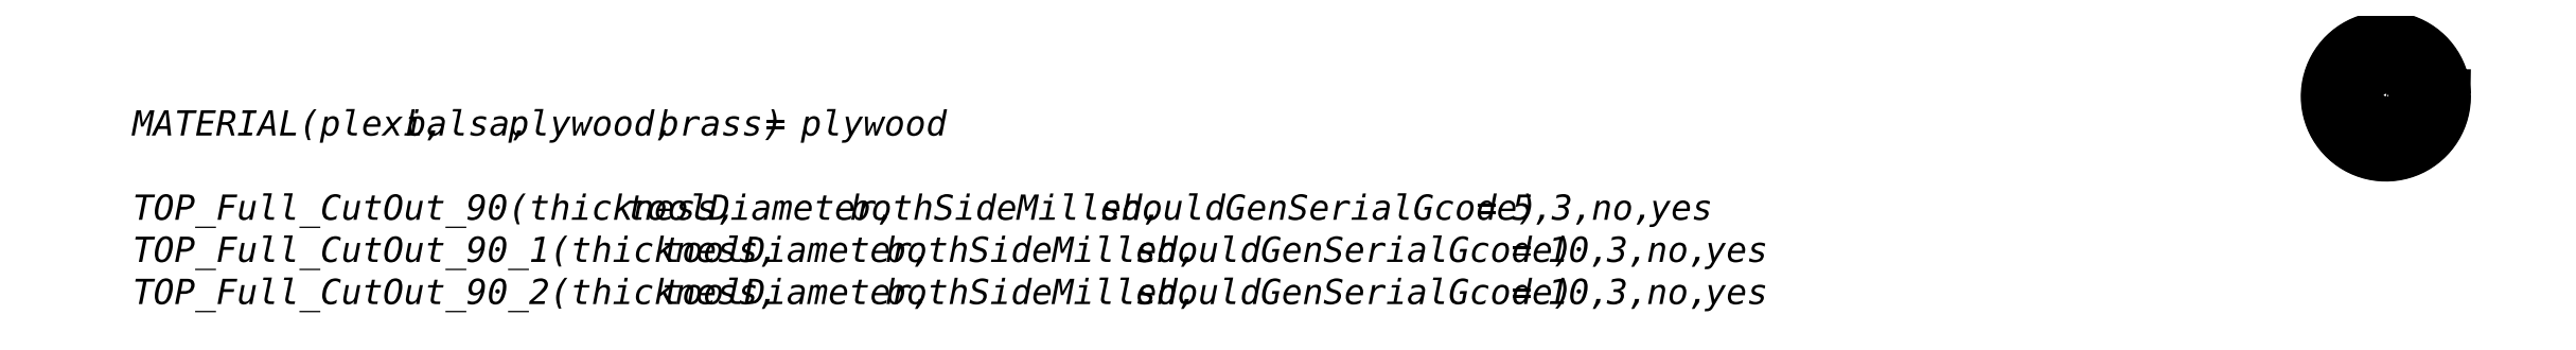
<metadata>
{"format":"dxf","ext":"dxf","renderer":"ezdxf+matplotlib","layout":"modelspace","background":"white","min_lineweight":24,"dpi":150}
</metadata>
<code>
0
SECTION
2
ENTITIES
0
MTEXT
8
0
10
287.5
20
472.7
30
0
40
5
41
378.9
46
92.21
71
     1
72
     1
3
{\f@Arial Unicode MS|b0|i0|c238|p34;MATERIAL (plexi, balsa, plywood, brass) = plywood^J^JTOP_Full_CutOut_90(thickness, toolDiameter, bothSideMilled, shouldGenSerialGcode) = 5, 3, no, yes\PTOP_Full_CutOut_90_1(thickness, toolDiameter, bothSideMilled, sh
1
ouldGenSerialGcode) = 10, 3, no, yes\PTOP_Full_CutOut_90_2(thickness, toolDiameter, bothSideMilled, shouldGenSerialGcode) = 10, 3, no, yes}
73
     1
44
1
0
LWPOLYLINE
8
TOP_Full_CutOut_90_1
90
      842
70
     0
43
0
10
734.8
20
475.3
10
734.8
20
475.3
10
734.8
20
475.2
10
734.7
20
475.1
10
734.7
20
475
10
734.6
20
474.8
10
734.6
20
474.7
10
734.5
20
474.6
10
734.4
20
474.6
10
734.3
20
474.5
10
734.2
20
474.4
10
734.1
20
474.3
10
734
20
474.3
10
733.9
20
474.2
10
733.8
20
474.2
10
733.7
20
474.2
10
733.5
20
474.2
10
733.4
20
474.2
10
733.3
20
474.2
10
733.2
20
474.2
10
733.1
20
474.3
10
732.9
20
474.3
10
732.8
20
474.4
10
732.7
20
474.5
10
732.6
20
474.6
10
732.6
20
474.6
10
732.5
20
474.7
10
732.4
20
474.8
10
732.4
20
475
10
732.3
20
475.1
10
732.3
20
475.2
10
732.3
20
475.3
10
732.3
20
475.4
10
732.3
20
475.6
10
732.3
20
475.7
10
732.3
20
475.8
10
732.4
20
475.9
10
732.4
20
476
10
732.5
20
476.1
10
732.6
20
476.2
10
732.6
20
476.3
10
732.7
20
476.4
10
732.8
20
476.5
10
732.9
20
476.5
10
733.1
20
476.6
10
733.2
20
476.6
10
733.3
20
476.7
10
733.4
20
476.7
10
733.5
20
476.7
10
733.7
20
476.7
10
733.8
20
476.7
10
733.9
20
476.6
10
734
20
476.6
10
734.1
20
476.5
10
734.2
20
476.5
10
734.3
20
476.4
10
734.4
20
476.3
10
734.5
20
476.2
10
734.6
20
476.1
10
734.6
20
476
10
734.7
20
475.9
10
734.7
20
475.8
10
734.8
20
475.7
10
734.8
20
475.6
10
734.8
20
475.4
10
734.8
20
475.4
10
736.5
20
475.4
10
736.5
20
475.3
10
736.5
20
475.1
10
736.5
20
475
10
736.5
20
474.9
10
736.4
20
474.7
10
736.4
20
474.6
10
736.4
20
474.4
10
736.3
20
474.3
10
736.2
20
474.2
10
736.2
20
474
10
736.1
20
473.9
10
736
20
473.8
10
735.9
20
473.7
10
735.8
20
473.5
10
735.8
20
473.4
10
735.7
20
473.3
10
735.5
20
473.2
10
735.4
20
473.1
10
735.3
20
473
10
735.2
20
472.9
10
735.1
20
472.9
10
734.9
20
472.8
10
734.8
20
472.7
10
734.7
20
472.7
10
734.5
20
472.6
10
734.4
20
472.6
10
734.3
20
472.5
10
734.1
20
472.5
10
734
20
472.5
10
733.8
20
472.5
10
733.7
20
472.4
10
733.5
20
472.4
10
733.4
20
472.4
10
733.2
20
472.5
10
733.1
20
472.5
10
732.9
20
472.5
10
732.8
20
472.5
10
732.7
20
472.6
10
732.5
20
472.6
10
732.4
20
472.7
10
732.2
20
472.7
10
732.1
20
472.8
10
732
20
472.9
10
731.9
20
472.9
10
731.7
20
473
10
731.6
20
473.1
10
731.5
20
473.2
10
731.4
20
473.3
10
731.3
20
473.4
10
731.2
20
473.5
10
731.1
20
473.7
10
731
20
473.8
10
731
20
473.9
10
730.9
20
474
10
730.8
20
474.2
10
730.8
20
474.3
10
730.7
20
474.4
10
730.7
20
474.6
10
730.6
20
474.7
10
730.6
20
474.9
10
730.6
20
475
10
730.5
20
475.1
10
730.5
20
475.3
10
730.5
20
475.4
10
730.5
20
475.6
10
730.5
20
475.7
10
730.6
20
475.9
10
730.6
20
476
10
730.6
20
476.2
10
730.7
20
476.3
10
730.7
20
476.4
10
730.8
20
476.6
10
730.8
20
476.7
10
730.9
20
476.9
10
731
20
477
10
731
20
477.1
10
731.1
20
477.2
10
731.2
20
477.3
10
731.3
20
477.5
10
731.4
20
477.6
10
731.5
20
477.7
10
731.6
20
477.8
10
731.7
20
477.8
10
731.9
20
477.9
10
732
20
478
10
732.1
20
478.1
10
732.2
20
478.2
10
732.4
20
478.2
10
732.5
20
478.3
10
732.7
20
478.3
10
732.8
20
478.3
10
732.9
20
478.4
10
733.1
20
478.4
10
733.2
20
478.4
10
733.4
20
478.4
10
733.5
20
478.4
10
733.7
20
478.4
10
733.8
20
478.4
10
734
20
478.4
10
734.1
20
478.4
10
734.3
20
478.3
10
734.4
20
478.3
10
734.5
20
478.3
10
734.7
20
478.2
10
734.8
20
478.2
10
734.9
20
478.1
10
735.1
20
478
10
735.2
20
477.9
10
735.3
20
477.8
10
735.4
20
477.8
10
735.5
20
477.7
10
735.7
20
477.6
10
735.8
20
477.5
10
735.8
20
477.3
10
735.9
20
477.2
10
736
20
477.1
10
736.1
20
477
10
736.2
20
476.9
10
736.2
20
476.7
10
736.3
20
476.6
10
736.4
20
476.4
10
736.4
20
476.3
10
736.4
20
476.2
10
736.5
20
476
10
736.5
20
475.9
10
736.5
20
475.7
10
736.5
20
475.6
10
736.5
20
475.5
10
739.3
20
475.6
10
739.3
20
475.6
10
739.3
20
475.6
10
739.3
20
475.2
10
739.3
20
474.9
10
739.2
20
474.6
10
739.2
20
474.3
10
739.1
20
474
10
739
20
473.8
10
738.9
20
473.5
10
738.8
20
473.2
10
738.7
20
473
10
738.6
20
472.7
10
738.5
20
472.5
10
738.3
20
472.2
10
738.1
20
472
10
738
20
471.8
10
737.8
20
471.6
10
737.6
20
471.4
10
737.4
20
471.2
10
737.2
20
471
10
737
20
470.8
10
736.7
20
470.7
10
736.5
20
470.5
10
736.2
20
470.4
10
736
20
470.2
10
735.7
20
470.1
10
735.5
20
470
10
735.2
20
469.9
10
734.9
20
469.9
10
734.7
20
469.8
10
734.4
20
469.8
10
734.1
20
469.7
10
733.8
20
469.7
10
733.5
20
469.7
10
733.2
20
469.7
10
733
20
469.7
10
732.7
20
469.8
10
732.4
20
469.8
10
732.1
20
469.9
10
731.9
20
469.9
10
731.6
20
470
10
731.3
20
470.1
10
731.1
20
470.2
10
730.8
20
470.4
10
730.6
20
470.5
10
730.3
20
470.7
10
730.1
20
470.8
10
729.9
20
471
10
729.7
20
471.2
10
729.5
20
471.4
10
729.3
20
471.6
10
729.1
20
471.8
10
728.9
20
472
10
728.7
20
472.2
10
728.6
20
472.5
10
728.5
20
472.7
10
728.3
20
473
10
728.2
20
473.2
10
728.1
20
473.5
10
728
20
473.8
10
728
20
474
10
727.9
20
474.3
10
727.8
20
474.6
10
727.8
20
474.9
10
727.8
20
475.2
10
727.8
20
475.4
10
727.8
20
475.7
10
727.8
20
476
10
727.8
20
476.3
10
727.9
20
476.6
10
728
20
476.8
10
728
20
477.1
10
728.1
20
477.4
10
728.2
20
477.6
10
728.3
20
477.9
10
728.5
20
478.1
10
728.6
20
478.4
10
728.7
20
478.6
10
728.9
20
478.9
10
729.1
20
479.1
10
729.3
20
479.3
10
729.5
20
479.5
10
729.7
20
479.7
10
729.9
20
479.9
10
730.1
20
480.1
10
730.3
20
480.2
10
730.6
20
480.4
10
730.8
20
480.5
10
731.1
20
480.6
10
731.3
20
480.8
10
731.6
20
480.9
10
731.9
20
480.9
10
732.1
20
481
10
732.4
20
481.1
10
732.7
20
481.1
10
733
20
481.2
10
733.2
20
481.2
10
733.5
20
481.2
10
733.8
20
481.2
10
734.1
20
481.2
10
734.4
20
481.1
10
734.7
20
481.1
10
734.9
20
481
10
735.2
20
480.9
10
735.5
20
480.9
10
735.7
20
480.8
10
736
20
480.6
10
736.2
20
480.5
10
736.5
20
480.4
10
736.7
20
480.2
10
737
20
480.1
10
737.2
20
479.9
10
737.4
20
479.7
10
737.6
20
479.5
10
737.8
20
479.3
10
738
20
479.1
10
738.1
20
478.9
10
738.3
20
478.6
10
738.5
20
478.4
10
738.6
20
478.1
10
738.7
20
477.9
10
738.8
20
477.6
10
738.9
20
477.4
10
739
20
477.1
10
739.1
20
476.8
10
739.2
20
476.6
10
739.2
20
476.3
10
739.3
20
476
10
739.3
20
475.7
10
739.3
20
475.6
10
742.2
20
475.5
10
742.2
20
475.4
10
742.2
20
475.2
10
742.1
20
475
10
742.1
20
474.8
10
742.1
20
474.6
10
742.1
20
474.4
10
742.1
20
474.2
10
742
20
474
10
742
20
473.8
10
741.9
20
473.5
10
741.9
20
473.3
10
741.8
20
473.1
10
741.8
20
472.9
10
741.7
20
472.7
10
741.7
20
472.5
10
741.6
20
472.3
10
741.5
20
472.1
10
741.4
20
471.9
10
741.3
20
471.8
10
741.2
20
471.6
10
741.1
20
471.4
10
741
20
471.2
10
740.9
20
471
10
740.8
20
470.8
10
740.7
20
470.6
10
740.6
20
470.5
10
740.5
20
470.3
10
740.3
20
470.1
10
740.2
20
470
10
740.1
20
469.8
10
739.9
20
469.6
10
739.8
20
469.5
10
739.6
20
469.3
10
739.5
20
469.2
10
739.3
20
469
10
739.2
20
468.9
10
739
20
468.8
10
738.8
20
468.6
10
738.7
20
468.5
10
738.5
20
468.4
10
738.3
20
468.3
10
738.1
20
468.2
10
738
20
468
10
737.8
20
467.9
10
737.6
20
467.8
10
737.4
20
467.7
10
737.2
20
467.6
10
737
20
467.6
10
736.8
20
467.5
10
736.6
20
467.4
10
736.4
20
467.3
10
736.2
20
467.2
10
736
20
467.2
10
735.8
20
467.1
10
735.6
20
467.1
10
735.4
20
467
10
735.2
20
467
10
735
20
466.9
10
734.8
20
466.9
10
734.6
20
466.9
10
734.4
20
466.9
10
734.2
20
466.8
10
734
20
466.8
10
733.7
20
466.8
10
733.5
20
466.8
10
733.3
20
466.8
10
733.1
20
466.8
10
732.9
20
466.8
10
732.7
20
466.9
10
732.5
20
466.9
10
732.3
20
466.9
10
732.1
20
466.9
10
731.8
20
467
10
731.6
20
467
10
731.4
20
467.1
10
731.2
20
467.1
10
731
20
467.2
10
730.8
20
467.2
10
730.6
20
467.3
10
730.4
20
467.4
10
730.2
20
467.5
10
730
20
467.6
10
729.8
20
467.6
10
729.7
20
467.7
10
729.5
20
467.8
10
729.3
20
467.9
10
729.1
20
468
10
728.9
20
468.2
10
728.7
20
468.3
10
728.6
20
468.4
10
728.4
20
468.5
10
728.2
20
468.6
10
728.1
20
468.8
10
727.9
20
468.9
10
727.7
20
469
10
727.6
20
469.2
10
727.4
20
469.3
10
727.3
20
469.5
10
727.1
20
469.6
10
727
20
469.8
10
726.9
20
470
10
726.7
20
470.1
10
726.6
20
470.3
10
726.5
20
470.5
10
726.4
20
470.6
10
726.2
20
470.8
10
726.1
20
471
10
726
20
471.2
10
725.9
20
471.4
10
725.8
20
471.6
10
725.7
20
471.8
10
725.6
20
471.9
10
725.6
20
472.1
10
725.5
20
472.3
10
725.4
20
472.5
10
725.3
20
472.7
10
725.3
20
472.9
10
725.2
20
473.1
10
725.2
20
473.3
10
725.1
20
473.5
10
725.1
20
473.8
10
725
20
474
10
725
20
474.2
10
725
20
474.4
10
724.9
20
474.6
10
724.9
20
474.8
10
724.9
20
475
10
724.9
20
475.2
10
724.9
20
475.4
10
724.9
20
475.7
10
724.9
20
475.9
10
724.9
20
476.1
10
724.9
20
476.3
10
725
20
476.5
10
725
20
476.7
10
725
20
476.9
10
725.1
20
477.1
10
725.1
20
477.3
10
725.2
20
477.5
10
725.2
20
477.7
10
725.3
20
477.9
10
725.3
20
478.1
10
725.4
20
478.3
10
725.5
20
478.5
10
725.6
20
478.7
10
725.6
20
478.9
10
725.7
20
479.1
10
725.8
20
479.3
10
725.9
20
479.5
10
726
20
479.7
10
726.1
20
479.9
10
726.2
20
480.1
10
726.4
20
480.2
10
726.5
20
480.4
10
726.6
20
480.6
10
726.7
20
480.7
10
726.9
20
480.9
10
727
20
481.1
10
727.1
20
481.2
10
727.3
20
481.4
10
727.4
20
481.5
10
727.6
20
481.7
10
727.7
20
481.8
10
727.9
20
482
10
728.1
20
482.1
10
728.2
20
482.2
10
728.4
20
482.4
10
728.6
20
482.5
10
728.7
20
482.6
10
728.9
20
482.7
10
729.1
20
482.8
10
729.3
20
482.9
10
729.5
20
483
10
729.7
20
483.1
10
729.8
20
483.2
10
730
20
483.3
10
730.2
20
483.4
10
730.4
20
483.5
10
730.6
20
483.6
10
730.8
20
483.6
10
731
20
483.7
10
731.2
20
483.8
10
731.4
20
483.8
10
731.6
20
483.9
10
731.8
20
483.9
10
732.1
20
483.9
10
732.3
20
484
10
732.5
20
484
10
732.7
20
484
10
732.9
20
484
10
733.1
20
484.1
10
733.3
20
484.1
10
733.5
20
484.1
10
733.7
20
484.1
10
734
20
484.1
10
734.2
20
484
10
734.4
20
484
10
734.6
20
484
10
734.8
20
484
10
735
20
483.9
10
735.2
20
483.9
10
735.4
20
483.9
10
735.6
20
483.8
10
735.8
20
483.8
10
736
20
483.7
10
736.2
20
483.6
10
736.4
20
483.6
10
736.6
20
483.5
10
736.8
20
483.4
10
737
20
483.3
10
737.2
20
483.2
10
737.4
20
483.1
10
737.6
20
483
10
737.8
20
482.9
10
738
20
482.8
10
738.1
20
482.7
10
738.3
20
482.6
10
738.5
20
482.5
10
738.7
20
482.4
10
738.8
20
482.2
10
739
20
482.1
10
739.2
20
482
10
739.3
20
481.8
10
739.5
20
481.7
10
739.6
20
481.5
10
739.8
20
481.4
10
739.9
20
481.2
10
740.1
20
481.1
10
740.2
20
480.9
10
740.3
20
480.7
10
740.5
20
480.6
10
740.6
20
480.4
10
740.7
20
480.2
10
740.8
20
480.1
10
740.9
20
479.9
10
741
20
479.7
10
741.1
20
479.5
10
741.2
20
479.3
10
741.3
20
479.1
10
741.4
20
478.9
10
741.5
20
478.7
10
741.6
20
478.5
10
741.7
20
478.3
10
741.7
20
478.1
10
741.8
20
477.9
10
741.8
20
477.7
10
741.9
20
477.5
10
741.9
20
477.3
10
742
20
477.1
10
742
20
476.9
10
742.1
20
476.7
10
742.1
20
476.5
10
742.1
20
476.3
10
742.1
20
476.1
10
742.1
20
475.9
10
742.2
20
475.7
10
742.2
20
475.6
10
745
20
475.6
10
745
20
475.4
10
745
20
475.2
10
745
20
474.9
10
745
20
474.6
10
745
20
474.3
10
744.9
20
474
10
744.9
20
473.8
10
744.9
20
473.5
10
744.8
20
473.2
10
744.8
20
472.9
10
744.7
20
472.6
10
744.6
20
472.4
10
744.5
20
472.1
10
744.4
20
471.8
10
744.4
20
471.6
10
744.3
20
471.3
10
744.2
20
471
10
744
20
470.8
10
743.9
20
470.5
10
743.8
20
470.3
10
743.7
20
470
10
743.5
20
469.8
10
743.4
20
469.5
10
743.2
20
469.3
10
743.1
20
469
10
742.9
20
468.8
10
742.8
20
468.6
10
742.6
20
468.4
10
742.4
20
468.1
10
742.2
20
467.9
10
742.1
20
467.7
10
741.9
20
467.5
10
741.7
20
467.3
10
741.5
20
467.1
10
741.3
20
466.9
10
741
20
466.7
10
740.8
20
466.5
10
740.6
20
466.4
10
740.4
20
466.2
10
740.2
20
466
10
739.9
20
465.9
10
739.7
20
465.7
10
739.4
20
465.6
10
739.2
20
465.4
10
739
20
465.3
10
738.7
20
465.2
10
738.4
20
465
10
738.2
20
464.9
10
737.9
20
464.8
10
737.7
20
464.7
10
737.4
20
464.6
10
737.1
20
464.5
10
736.9
20
464.4
10
736.6
20
464.4
10
736.3
20
464.3
10
736
20
464.2
10
735.8
20
464.2
10
735.5
20
464.1
10
735.2
20
464.1
10
734.9
20
464
10
734.7
20
464
10
734.4
20
464
10
734.1
20
464
10
733.8
20
463.9
10
733.5
20
463.9
10
733.2
20
463.9
10
733
20
464
10
732.7
20
464
10
732.4
20
464
10
732.1
20
464
10
731.8
20
464.1
10
731.6
20
464.1
10
731.3
20
464.2
10
731
20
464.2
10
730.7
20
464.3
10
730.5
20
464.4
10
730.2
20
464.4
10
729.9
20
464.5
10
729.7
20
464.6
10
729.4
20
464.7
10
729.1
20
464.8
10
728.9
20
464.9
10
728.6
20
465
10
728.4
20
465.2
10
728.1
20
465.3
10
727.9
20
465.4
10
727.6
20
465.6
10
727.4
20
465.7
10
727.1
20
465.9
10
726.9
20
466
10
726.7
20
466.2
10
726.5
20
466.4
10
726.2
20
466.5
10
726
20
466.7
10
725.8
20
466.9
10
725.6
20
467.1
10
725.4
20
467.3
10
725.2
20
467.5
10
725
20
467.7
10
724.8
20
467.9
10
724.6
20
468.1
10
724.5
20
468.4
10
724.3
20
468.6
10
724.1
20
468.8
10
724
20
469
10
723.8
20
469.3
10
723.7
20
469.5
10
723.5
20
469.8
10
723.4
20
470
10
723.3
20
470.3
10
723.1
20
470.5
10
723
20
470.8
10
722.9
20
471
10
722.8
20
471.3
10
722.7
20
471.6
10
722.6
20
471.8
10
722.5
20
472.1
10
722.4
20
472.4
10
722.4
20
472.6
10
722.3
20
472.9
10
722.3
20
473.2
10
722.2
20
473.5
10
722.2
20
473.8
10
722.1
20
474
10
722.1
20
474.3
10
722.1
20
474.6
10
722
20
474.9
10
722
20
475.2
10
722
20
475.4
10
722
20
475.7
10
722
20
476
10
722.1
20
476.3
10
722.1
20
476.6
10
722.1
20
476.8
10
722.2
20
477.1
10
722.2
20
477.4
10
722.3
20
477.7
10
722.3
20
478
10
722.4
20
478.2
10
722.4
20
478.5
10
722.5
20
478.8
10
722.6
20
479
10
722.7
20
479.3
10
722.8
20
479.6
10
722.9
20
479.8
10
723
20
480.1
10
723.1
20
480.4
10
723.3
20
480.6
10
723.4
20
480.9
10
723.5
20
481.1
10
723.7
20
481.4
10
723.8
20
481.6
10
724
20
481.8
10
724.1
20
482.1
10
724.3
20
482.3
10
724.5
20
482.5
10
724.6
20
482.7
10
724.8
20
483
10
725
20
483.2
10
725.2
20
483.4
10
725.4
20
483.6
10
725.6
20
483.8
10
725.8
20
484
10
726
20
484.1
10
726.2
20
484.3
10
726.5
20
484.5
10
726.7
20
484.7
10
726.9
20
484.8
10
727.1
20
485
10
727.4
20
485.2
10
727.6
20
485.3
10
727.9
20
485.4
10
728.1
20
485.6
10
728.4
20
485.7
10
728.6
20
485.8
10
728.9
20
486
10
729.1
20
486.1
10
729.4
20
486.2
10
729.7
20
486.3
10
729.9
20
486.4
10
730.2
20
486.4
10
730.5
20
486.5
10
730.7
20
486.6
10
731
20
486.7
10
731.3
20
486.7
10
731.6
20
486.8
10
731.8
20
486.8
10
732.1
20
486.9
10
732.4
20
486.9
10
732.7
20
486.9
10
733
20
486.9
10
733.2
20
486.9
10
733.5
20
486.9
10
733.8
20
486.9
10
734.1
20
486.9
10
734.4
20
486.9
10
734.7
20
486.9
10
734.9
20
486.9
10
735.2
20
486.8
10
735.5
20
486.8
10
735.8
20
486.7
10
736
20
486.7
10
736.3
20
486.6
10
736.6
20
486.5
10
736.9
20
486.4
10
737.1
20
486.4
10
737.4
20
486.3
10
737.7
20
486.2
10
737.9
20
486.1
10
738.2
20
486
10
738.4
20
485.8
10
738.7
20
485.7
10
739
20
485.6
10
739.2
20
485.4
10
739.4
20
485.3
10
739.7
20
485.2
10
739.9
20
485
10
740.2
20
484.8
10
740.4
20
484.7
10
740.6
20
484.5
10
740.8
20
484.3
10
741
20
484.1
10
741.3
20
484
10
741.5
20
483.8
10
741.7
20
483.6
10
741.9
20
483.4
10
742.1
20
483.2
10
742.2
20
483
10
742.4
20
482.7
10
742.6
20
482.5
10
742.8
20
482.3
10
742.9
20
482.1
10
743.1
20
481.8
10
743.2
20
481.6
10
743.4
20
481.4
10
743.5
20
481.1
10
743.7
20
480.9
10
743.8
20
480.6
10
743.9
20
480.4
10
744
20
480.1
10
744.2
20
479.8
10
744.3
20
479.6
10
744.4
20
479.3
10
744.4
20
479
10
744.5
20
478.8
10
744.6
20
478.5
10
744.7
20
478.2
10
744.8
20
478
10
744.8
20
477.7
10
744.9
20
477.4
10
744.9
20
477.1
10
744.9
20
476.8
10
745
20
476.6
10
745
20
476.3
10
745
20
476
10
745
20
475.7
10
745
20
475.6
0
LWPOLYLINE
8
TOP_Full_CutOut_90_2
90
      256
70
     1
43
0
10
745.1
20
475.7
10
745.1
20
476
10
745.1
20
476.3
10
745.1
20
476.6
10
745
20
476.9
10
745
20
477.1
10
745
20
477.4
10
744.9
20
477.7
10
744.8
20
478
10
744.8
20
478.3
10
744.7
20
478.5
10
744.6
20
478.8
10
744.5
20
479.1
10
744.5
20
479.3
10
744.4
20
479.6
10
744.2
20
479.9
10
744.1
20
480.1
10
744
20
480.4
10
743.9
20
480.7
10
743.8
20
480.9
10
743.6
20
481.2
10
743.5
20
481.4
10
743.3
20
481.6
10
743.2
20
481.9
10
743
20
482.1
10
742.8
20
482.3
10
742.7
20
482.6
10
742.5
20
482.8
10
742.3
20
483
10
742.1
20
483.2
10
741.9
20
483.4
10
741.7
20
483.6
10
741.5
20
483.8
10
741.3
20
484
10
741.1
20
484.2
10
740.9
20
484.4
10
740.7
20
484.6
10
740.4
20
484.8
10
740.2
20
484.9
10
740
20
485.1
10
739.7
20
485.2
10
739.5
20
485.4
10
739.2
20
485.5
10
739
20
485.7
10
738.7
20
485.8
10
738.5
20
485.9
10
738.2
20
486
10
738
20
486.2
10
737.7
20
486.3
10
737.4
20
486.4
10
737.2
20
486.5
10
736.9
20
486.5
10
736.6
20
486.6
10
736.3
20
486.7
10
736.1
20
486.8
10
735.8
20
486.8
10
735.5
20
486.9
10
735.2
20
486.9
10
734.9
20
487
10
734.7
20
487
10
734.4
20
487
10
734.1
20
487
10
733.8
20
487
10
733.5
20
487
10
733.2
20
487
10
733
20
487
10
732.7
20
487
10
732.4
20
487
10
732.1
20
487
10
731.8
20
486.9
10
731.5
20
486.9
10
731.3
20
486.8
10
731
20
486.8
10
730.7
20
486.7
10
730.4
20
486.6
10
730.2
20
486.5
10
729.9
20
486.5
10
729.6
20
486.4
10
729.4
20
486.3
10
729.1
20
486.2
10
728.8
20
486
10
728.6
20
485.9
10
728.3
20
485.8
10
728.1
20
485.7
10
727.8
20
485.5
10
727.6
20
485.4
10
727.3
20
485.2
10
727.1
20
485.1
10
726.9
20
484.9
10
726.6
20
484.8
10
726.4
20
484.6
10
726.2
20
484.4
10
726
20
484.2
10
725.7
20
484
10
725.5
20
483.8
10
725.3
20
483.6
10
725.1
20
483.4
10
724.9
20
483.2
10
724.7
20
483
10
724.6
20
482.8
10
724.4
20
482.6
10
724.2
20
482.3
10
724
20
482.1
10
723.9
20
481.9
10
723.7
20
481.6
10
723.6
20
481.4
10
723.4
20
481.2
10
723.3
20
480.9
10
723.2
20
480.7
10
723
20
480.4
10
722.9
20
480.1
10
722.8
20
479.9
10
722.7
20
479.6
10
722.6
20
479.3
10
722.5
20
479.1
10
722.4
20
478.8
10
722.4
20
478.5
10
722.3
20
478.3
10
722.2
20
478
10
722.2
20
477.7
10
722.1
20
477.4
10
722.1
20
477.1
10
722
20
476.9
10
722
20
476.6
10
722
20
476.3
10
721.9
20
476
10
721.9
20
475.7
10
721.9
20
475.4
10
721.9
20
475.2
10
721.9
20
474.9
10
722
20
474.6
10
722
20
474.3
10
722
20
474
10
722.1
20
473.7
10
722.1
20
473.5
10
722.2
20
473.2
10
722.2
20
472.9
10
722.3
20
472.6
10
722.4
20
472.3
10
722.4
20
472.1
10
722.5
20
471.8
10
722.6
20
471.5
10
722.7
20
471.3
10
722.8
20
471
10
722.9
20
470.7
10
723
20
470.5
10
723.2
20
470.2
10
723.3
20
470
10
723.4
20
469.7
10
723.6
20
469.5
10
723.7
20
469.2
10
723.9
20
469
10
724
20
468.8
10
724.2
20
468.5
10
724.4
20
468.3
10
724.6
20
468.1
10
724.7
20
467.9
10
724.9
20
467.6
10
725.1
20
467.4
10
725.3
20
467.2
10
725.5
20
467
10
725.7
20
466.8
10
726
20
466.7
10
726.2
20
466.5
10
726.4
20
466.3
10
726.6
20
466.1
10
726.9
20
466
10
727.1
20
465.8
10
727.3
20
465.6
10
727.6
20
465.5
10
727.8
20
465.3
10
728.1
20
465.2
10
728.3
20
465.1
10
728.6
20
465
10
728.8
20
464.8
10
729.1
20
464.7
10
729.4
20
464.6
10
729.6
20
464.5
10
729.9
20
464.4
10
730.2
20
464.3
10
730.4
20
464.3
10
730.7
20
464.2
10
731
20
464.1
10
731.3
20
464.1
10
731.5
20
464
10
731.8
20
464
10
732.1
20
463.9
10
732.4
20
463.9
10
732.7
20
463.9
10
733
20
463.9
10
733.2
20
463.8
10
733.5
20
463.8
10
733.8
20
463.8
10
734.1
20
463.9
10
734.4
20
463.9
10
734.7
20
463.9
10
734.9
20
463.9
10
735.2
20
464
10
735.5
20
464
10
735.8
20
464.1
10
736.1
20
464.1
10
736.3
20
464.2
10
736.6
20
464.3
10
736.9
20
464.3
10
737.2
20
464.4
10
737.4
20
464.5
10
737.7
20
464.6
10
738
20
464.7
10
738.2
20
464.8
10
738.5
20
465
10
738.7
20
465.1
10
739
20
465.2
10
739.2
20
465.3
10
739.5
20
465.5
10
739.7
20
465.6
10
740
20
465.8
10
740.2
20
466
10
740.4
20
466.1
10
740.7
20
466.3
10
740.9
20
466.5
10
741.1
20
466.7
10
741.3
20
466.8
10
741.5
20
467
10
741.7
20
467.2
10
741.9
20
467.4
10
742.1
20
467.6
10
742.3
20
467.9
10
742.5
20
468.1
10
742.7
20
468.3
10
742.8
20
468.5
10
743
20
468.8
10
743.2
20
469
10
743.3
20
469.2
10
743.5
20
469.5
10
743.6
20
469.7
10
743.8
20
470
10
743.9
20
470.2
10
744
20
470.5
10
744.1
20
470.7
10
744.2
20
471
10
744.4
20
471.3
10
744.5
20
471.5
10
744.5
20
471.8
10
744.6
20
472.1
10
744.7
20
472.3
10
744.8
20
472.6
10
744.8
20
472.9
10
744.9
20
473.2
10
745
20
473.5
10
745
20
473.7
10
745
20
474
10
745.1
20
474.3
10
745.1
20
474.6
10
745.1
20
474.9
10
745.1
20
475.2
10
745.1
20
475.4
0
LWPOLYLINE
8
TOP_Full_CutOut_90
90
        2
70
     0
43
0
10
733.5
20
475.4
10
733.7
20
475.4
0
VIEWPORT
8
0
10
0
20
0
30
0
40
467
41
238.2
68
     1
69
     1
12
128.5
22
97.5
13
0
23
0
14
10
24
10
15
10
25
10
16
0
26
0
36
1
17
0
27
0
37
0
42
50
43
0
44
0
45
238.2
50
0
51
0
72
   100
90
   557168
1

281
     0
71
     1
74
     0
110
0
120
0
130
0
111
1
121
0
131
0
112
0
122
1
132
0
79
     0
146
0
170
     0
61
     5
348
F5
292
     1
282
     1
141
0
142
0
63
   256
0
ENDSEC
0
EOF

</code>
